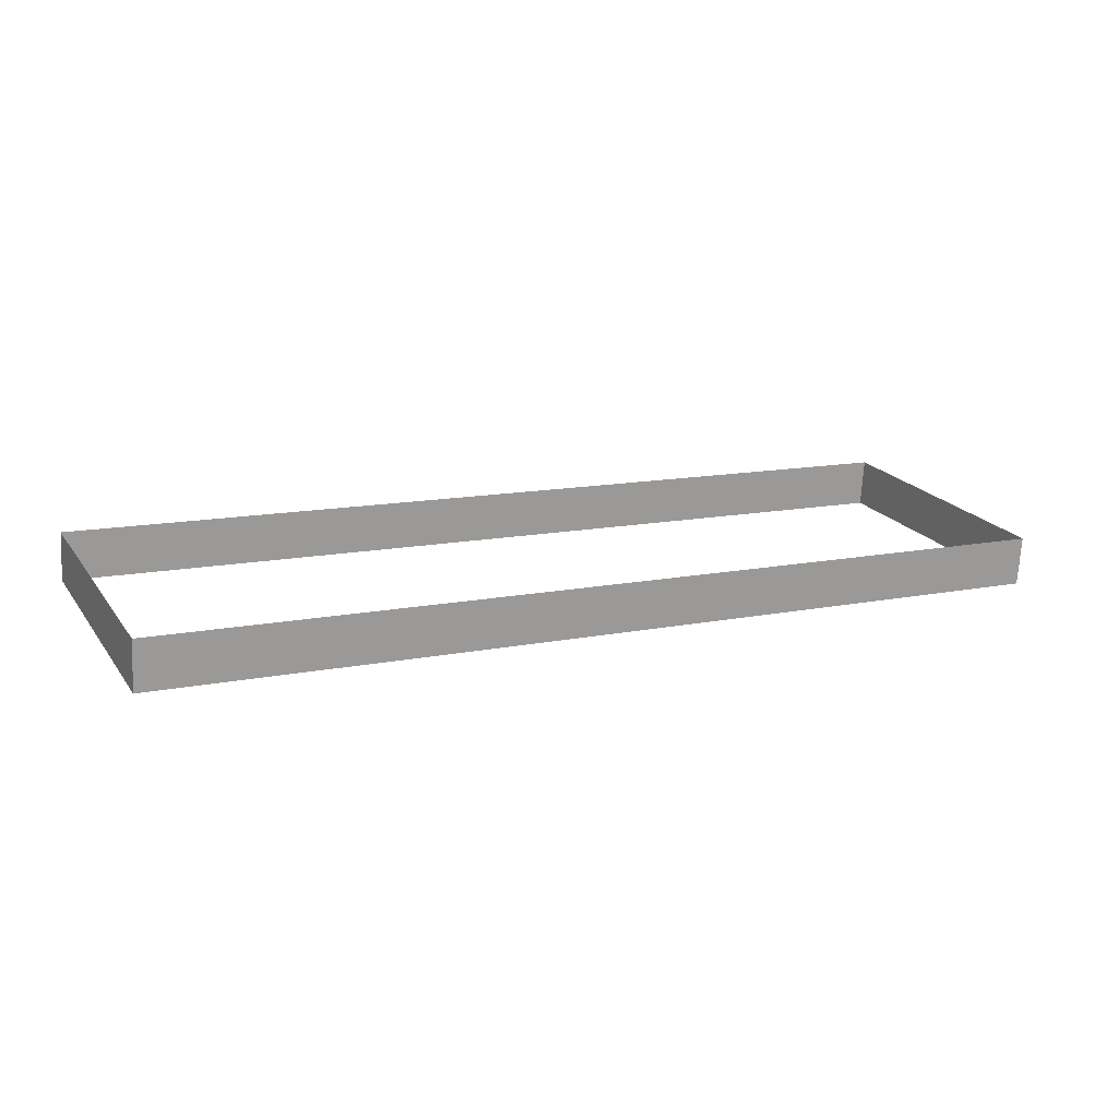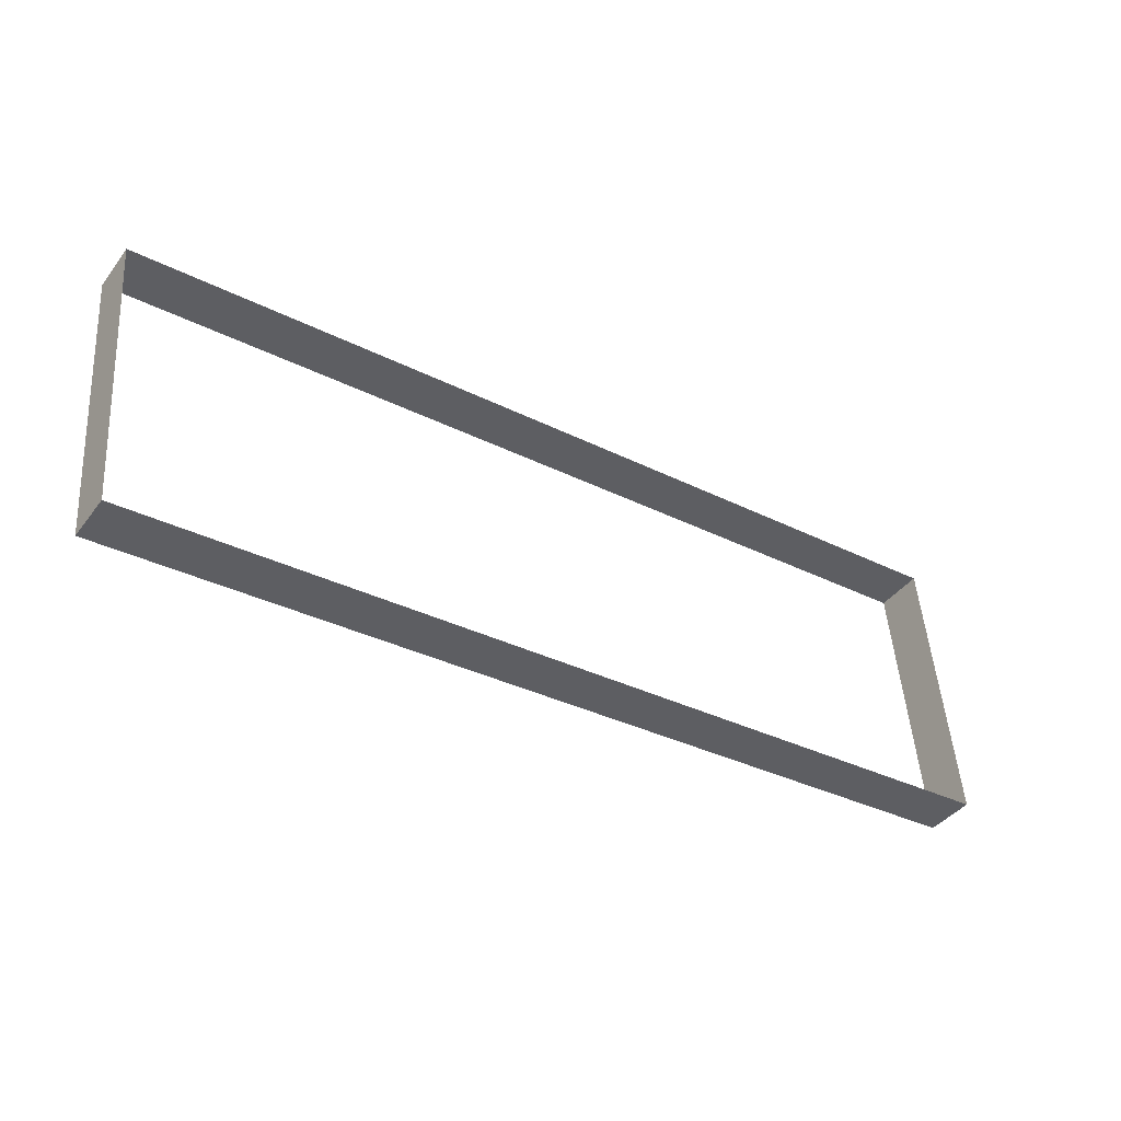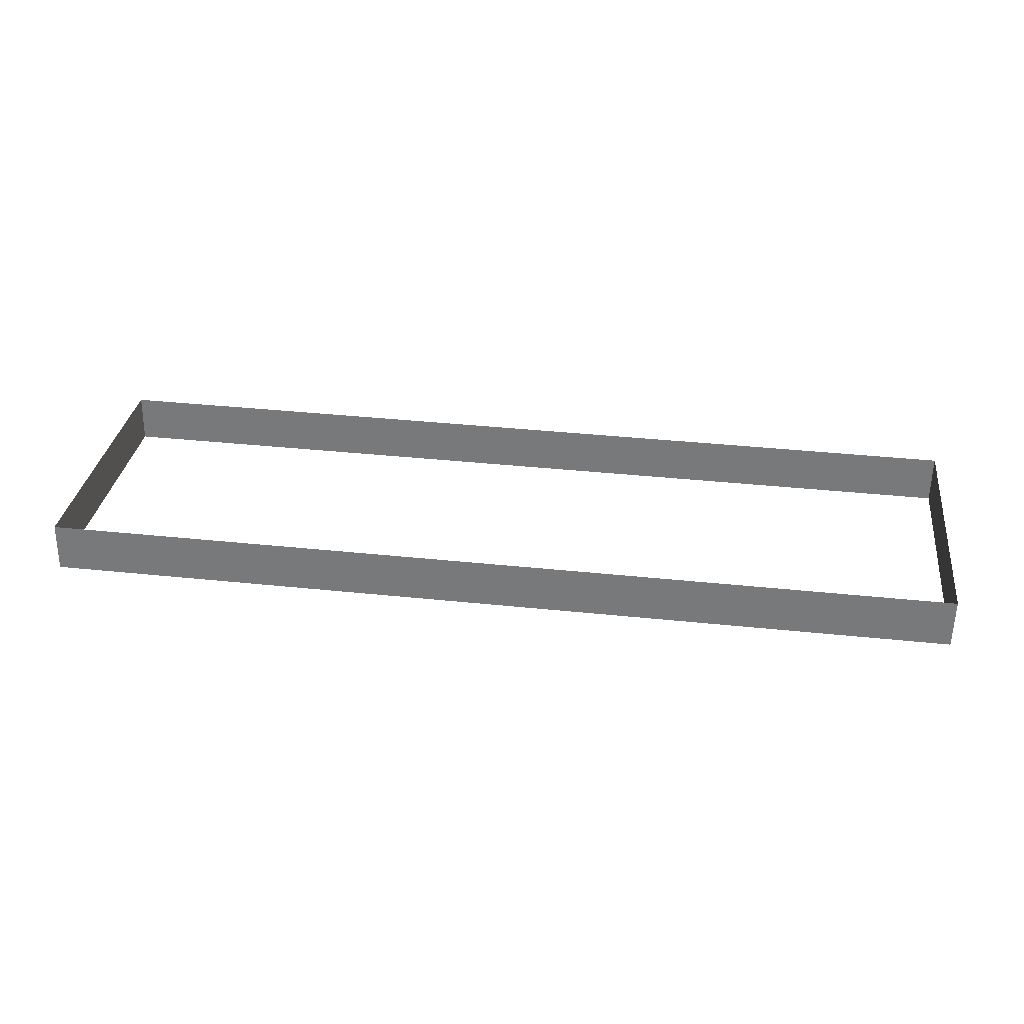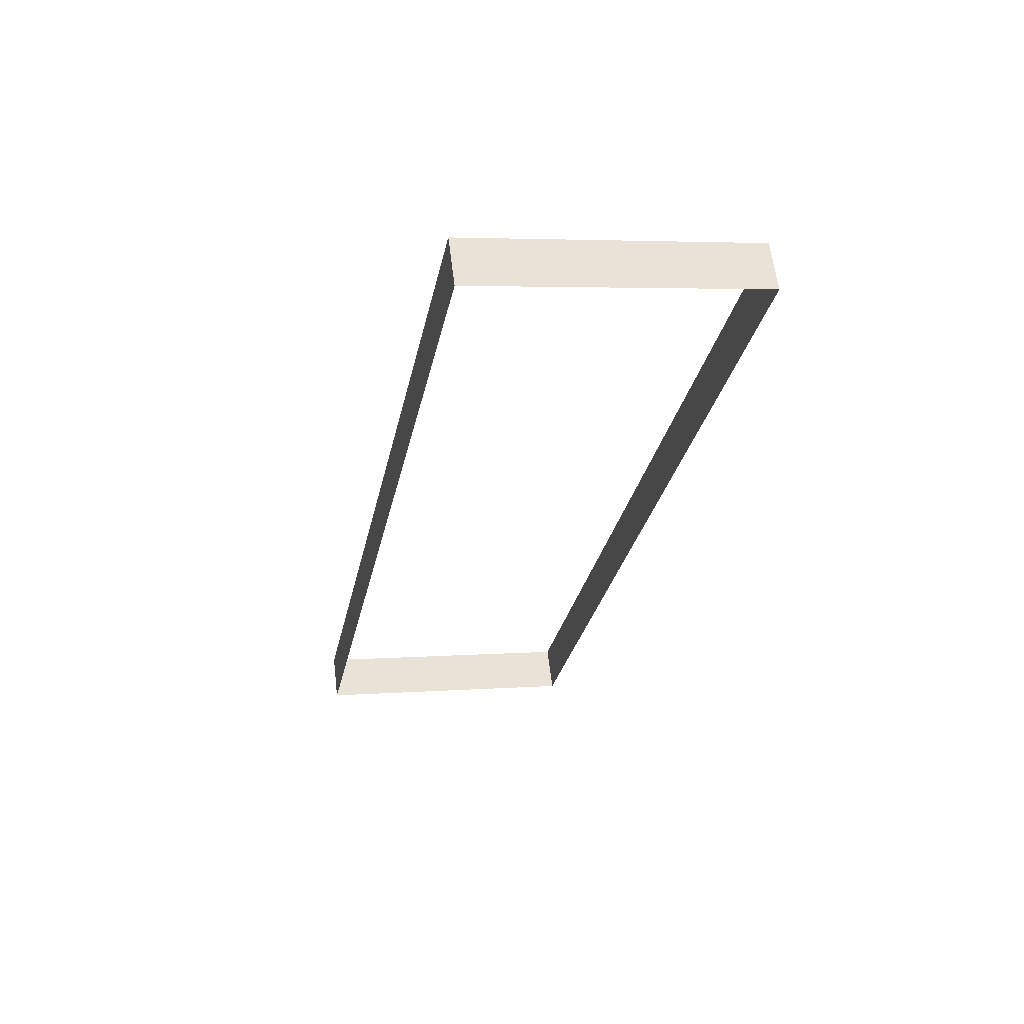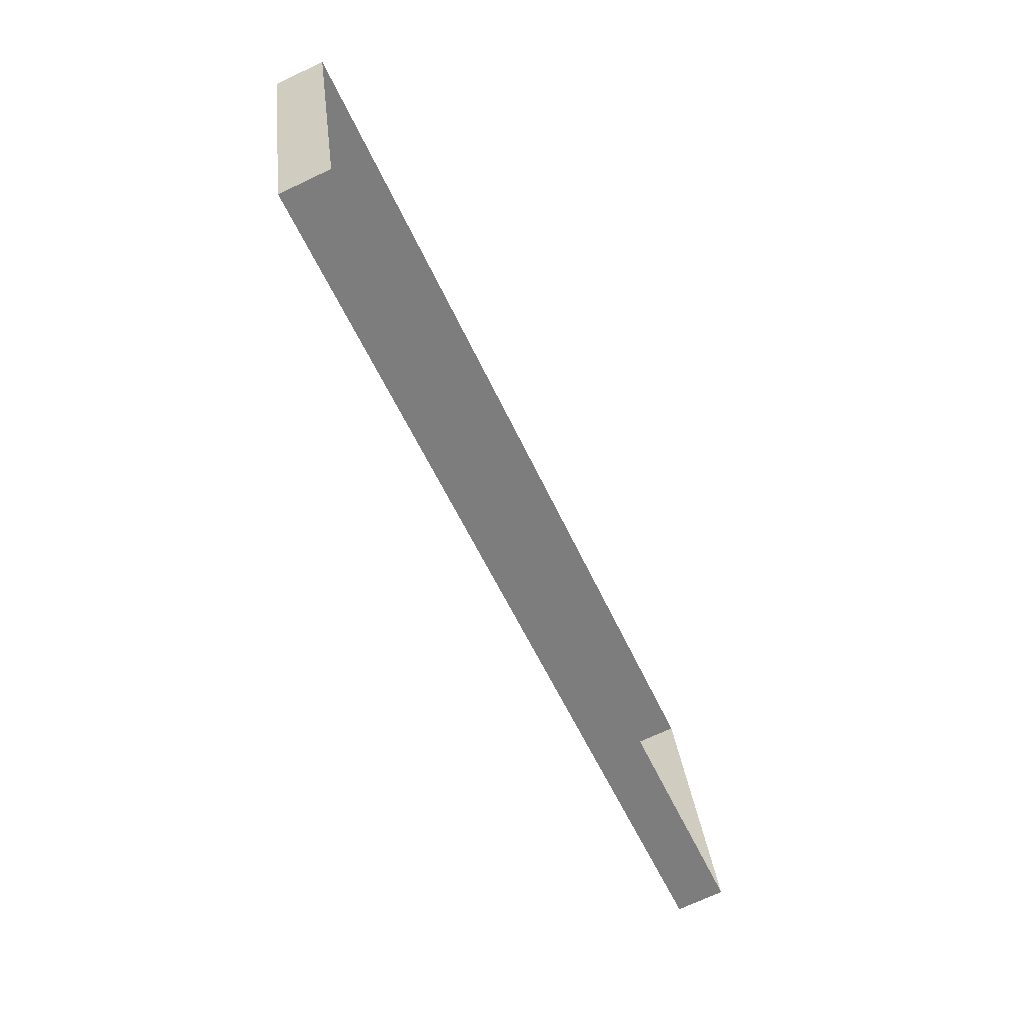
<metadata>
{"format":"obj","ext":"obj","renderer":"f3d","projection":"perspective","resolution":1024,"background":"white","views":[{"elev":12.6,"azim":-25.6,"up":"+Y"},{"elev":-33.4,"azim":145.3,"up":"+Z"},{"elev":38.4,"azim":-172.5,"up":"+Y"},{"elev":-28.1,"azim":78.8,"up":"+Y"},{"elev":-55.8,"azim":114.1,"up":"+Z"}]}
</metadata>
<code>
o #ID4452
v -0.04435 0.03226 -0.1248
v 0.01343 0.02919 -0.1252
v -0.04435 0.02919 -0.1252
v 0.01343 0.03226 -0.1248
v 0.01343 0.02694 -0.1072
v 0.01343 0.03226 -0.1248
v 0.01343 0.03001 -0.1068
v 0.01343 0.02919 -0.1252
v -0.04435 0.03226 -0.1248
v -0.04435 0.02694 -0.1072
v -0.04435 0.03001 -0.1068
v -0.04435 0.02919 -0.1252
v 0.01343 0.03001 -0.1068
v -0.04435 0.02694 -0.1072
v 0.01343 0.02694 -0.1072
v -0.04435 0.03001 -0.1068
f 1 2 3
f 3 2 1
f 2 1 4
f 4 1 2
f 5 6 7
f 7 6 5
f 6 5 8
f 8 5 6
f 9 10 11
f 11 10 9
f 10 9 12
f 12 9 10
f 13 14 15
f 15 14 13
f 14 13 16
f 16 13 14

</code>
